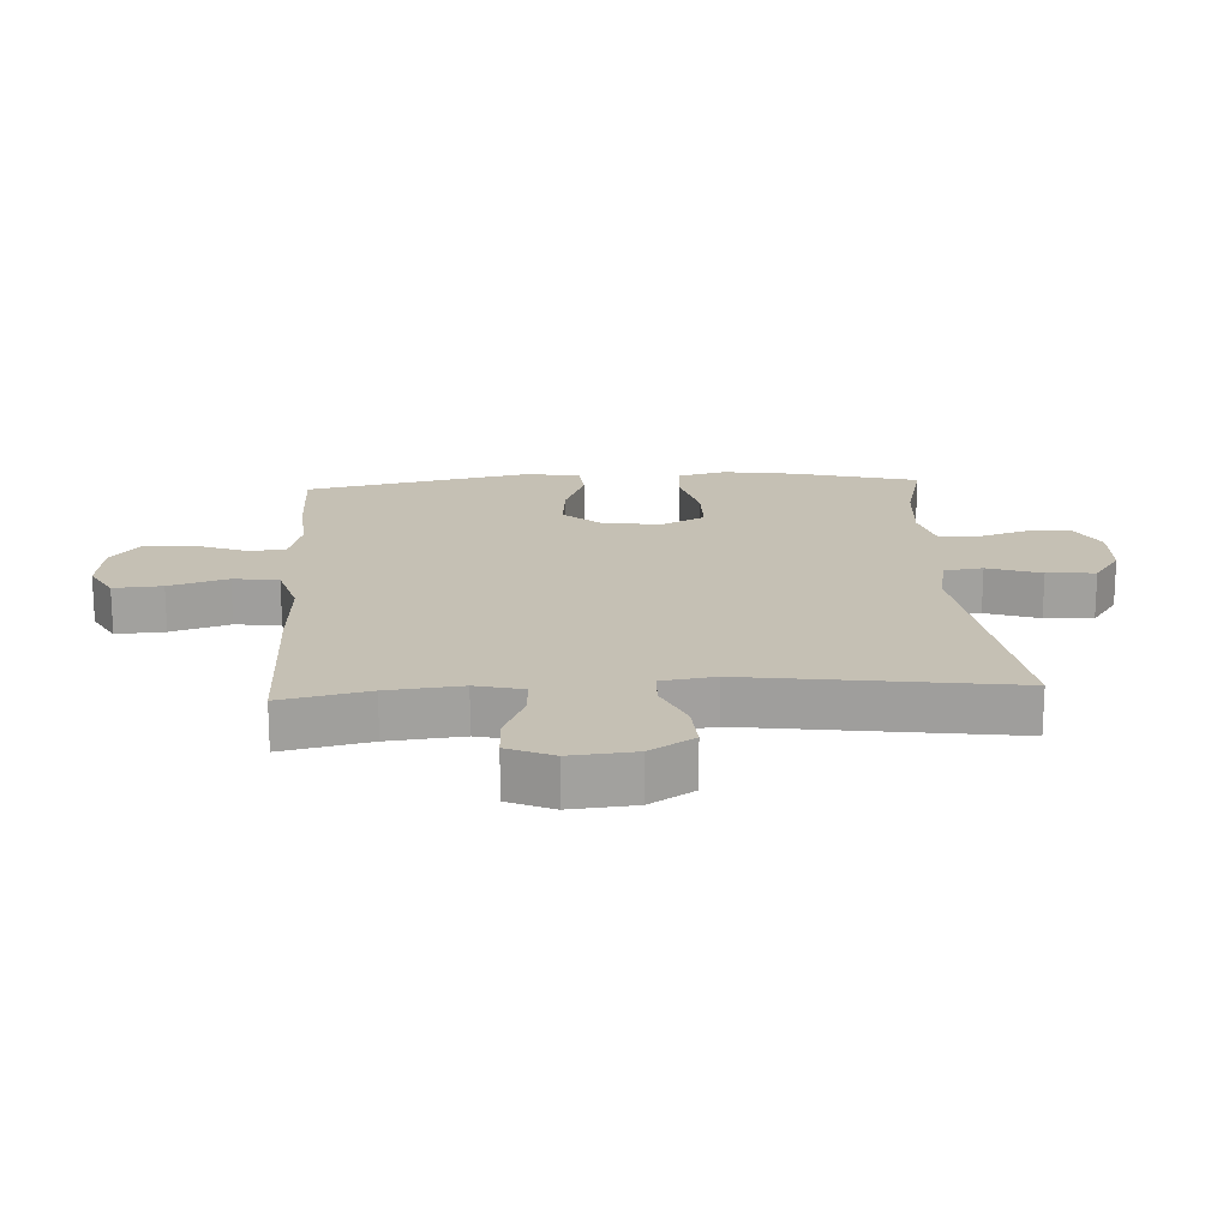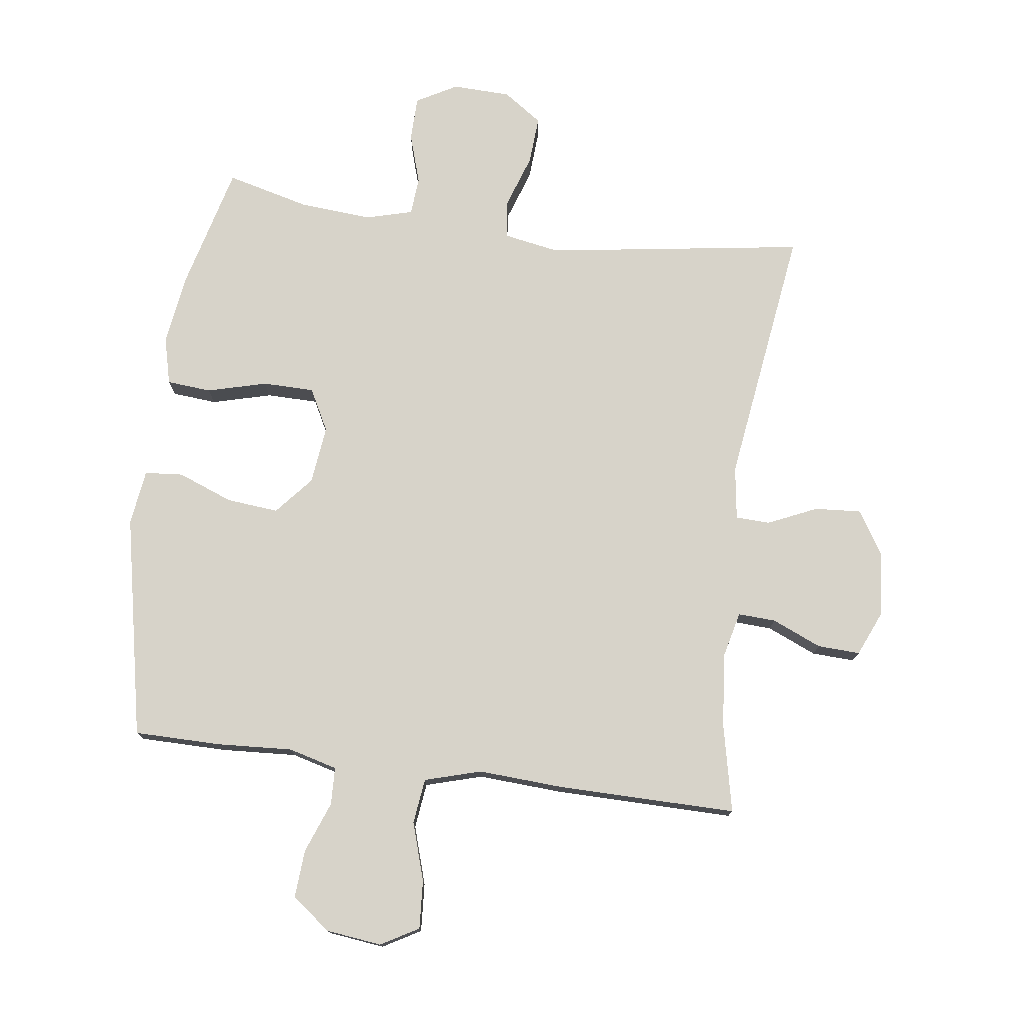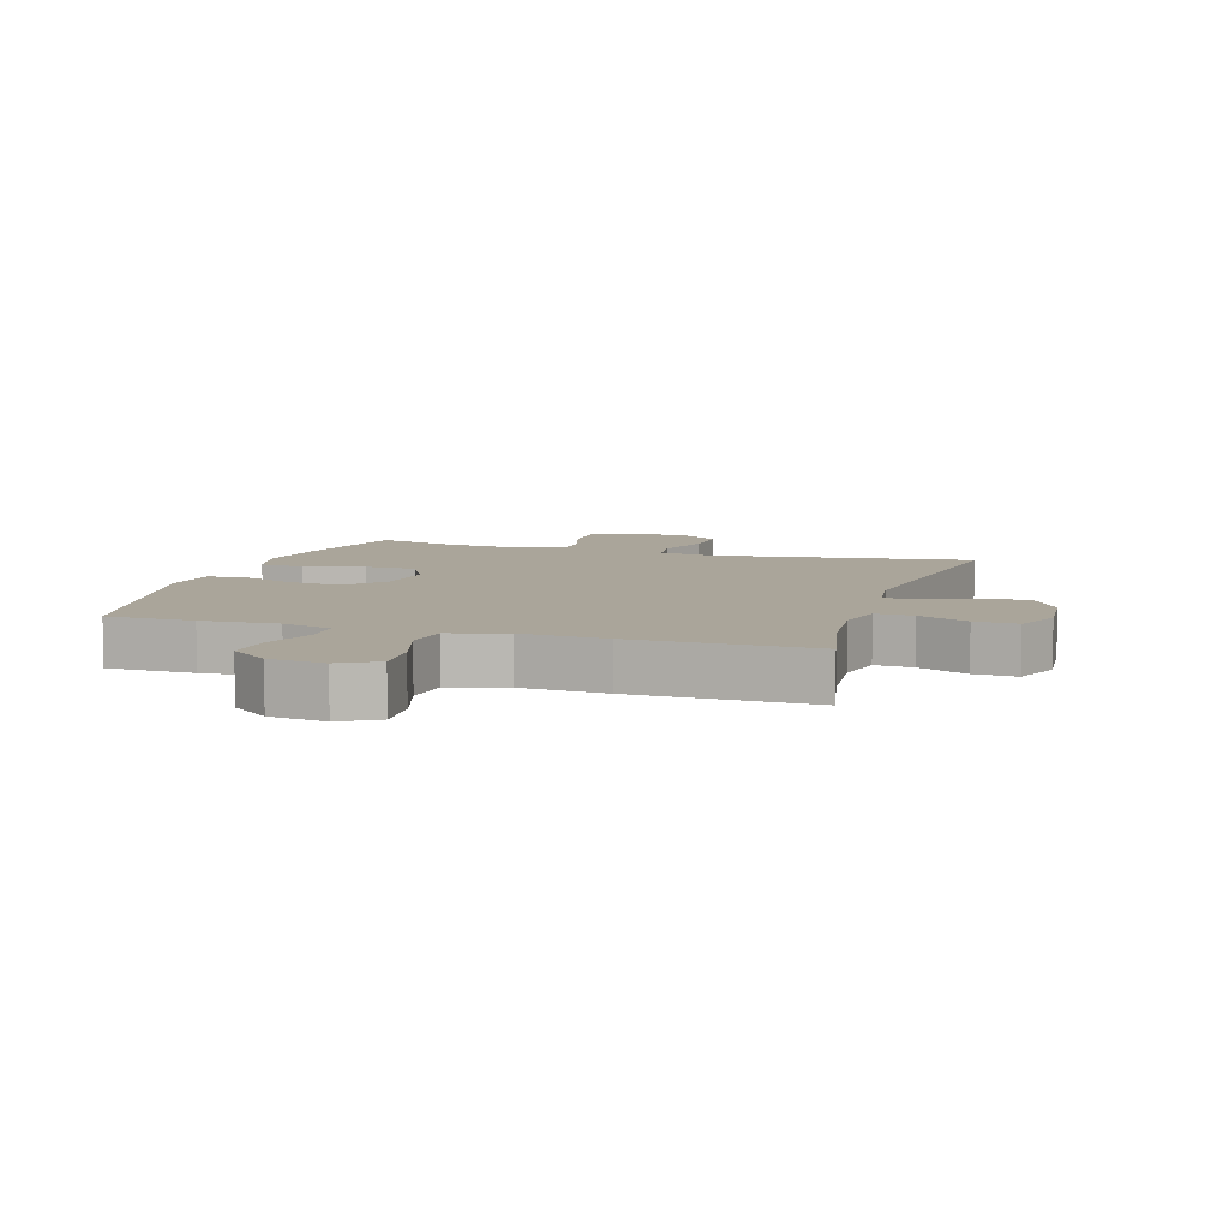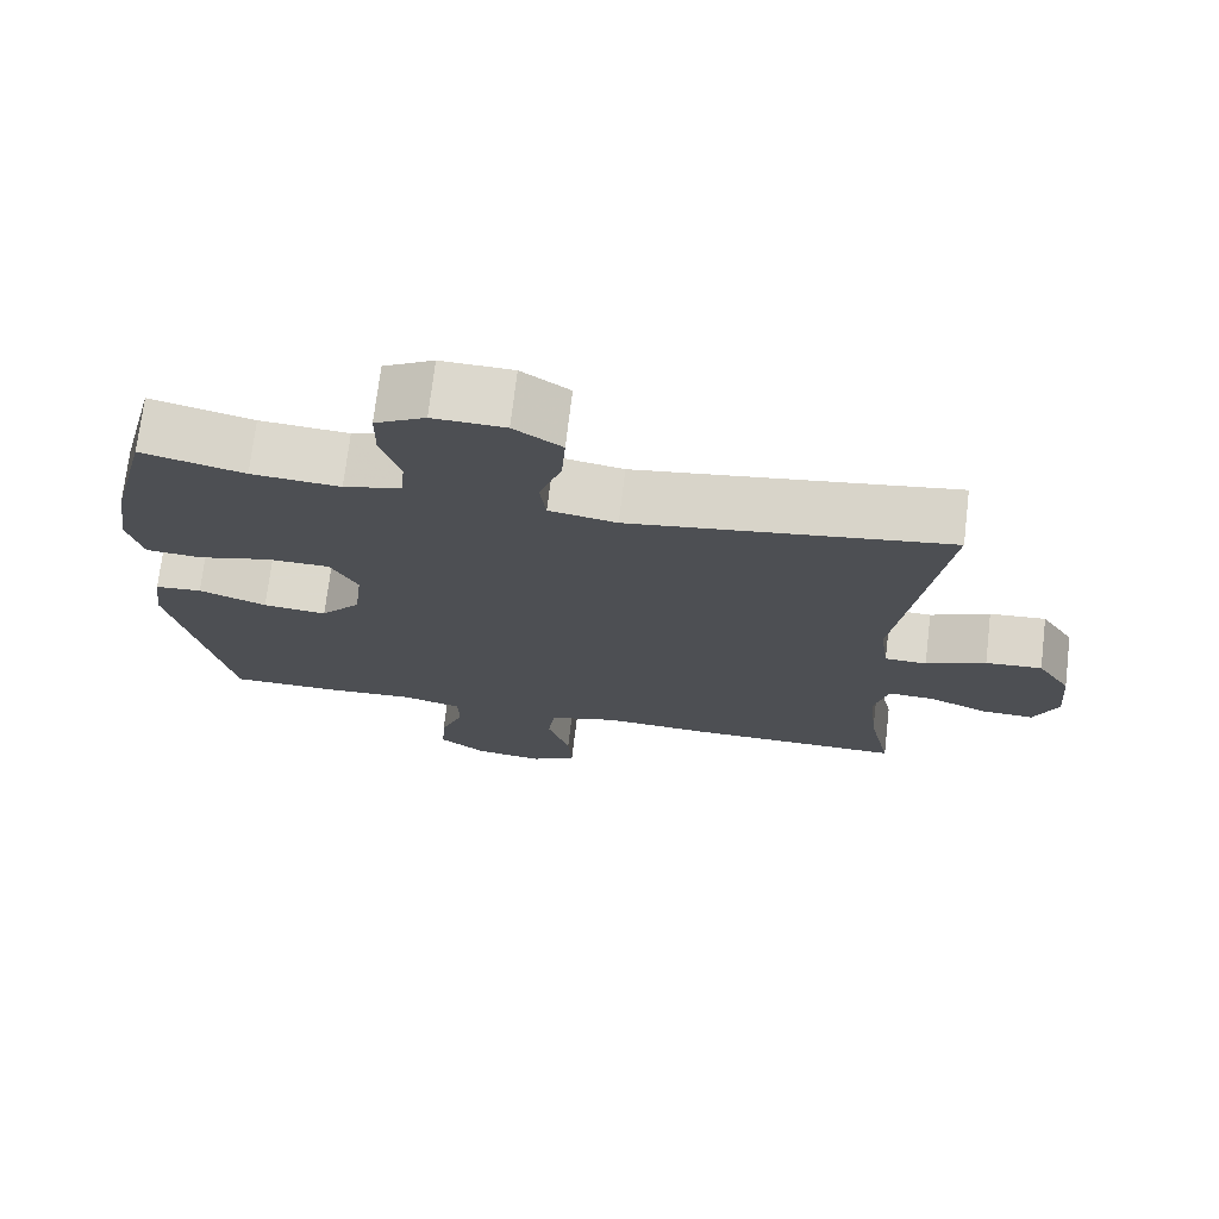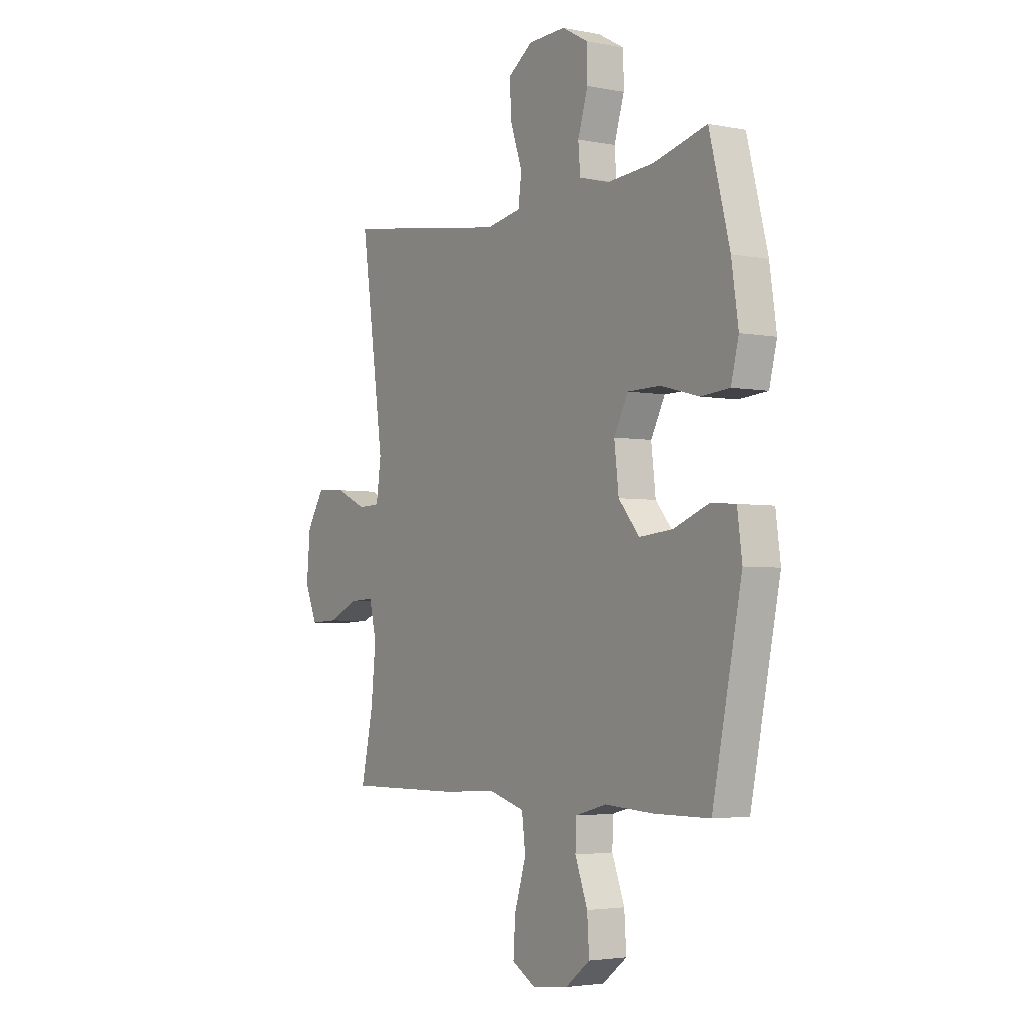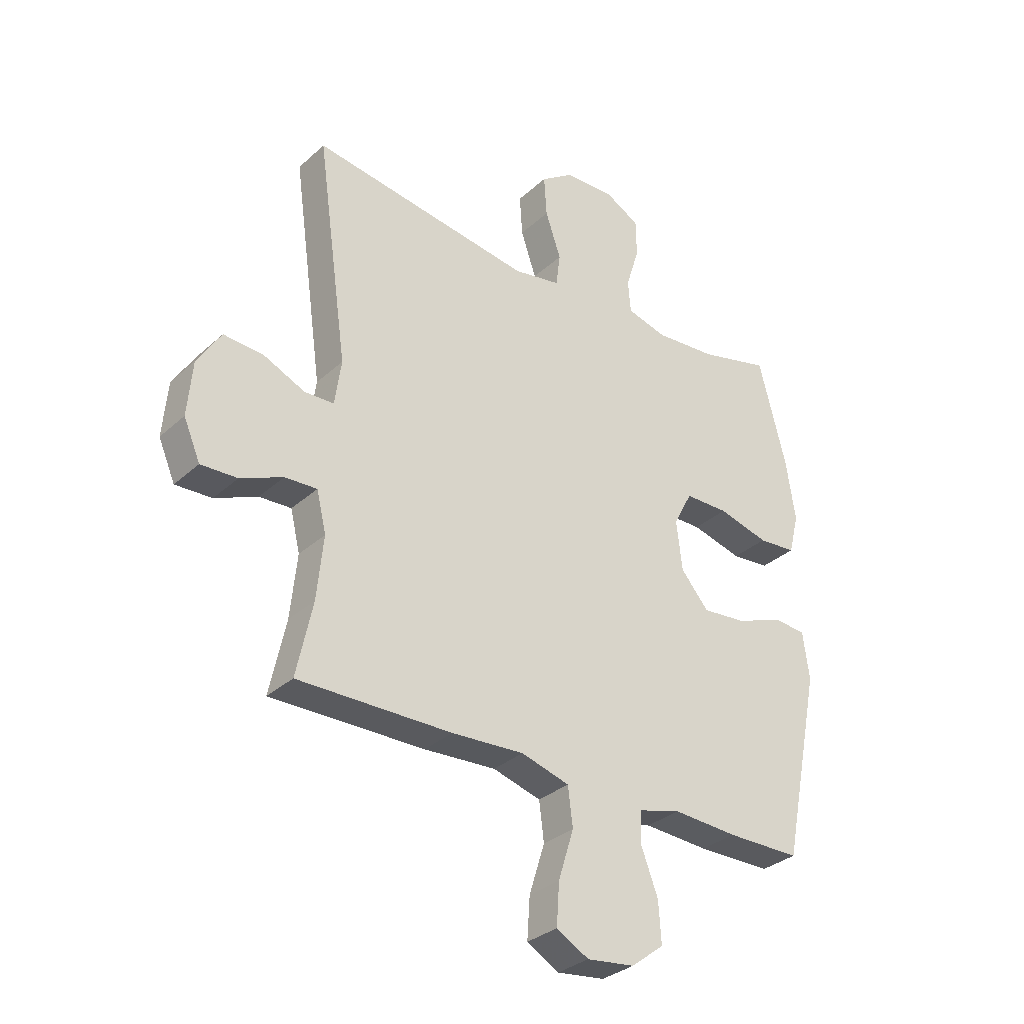
<metadata>
{"format":"obj","ext":"obj","renderer":"f3d","projection":"perspective","resolution":1024,"background":"white","views":[{"elev":18.3,"azim":-93.3,"up":"+Y"},{"elev":76.2,"azim":-172.5,"up":"+Y"},{"elev":7.7,"azim":-162.7,"up":"+Y"},{"elev":72.7,"azim":-173.2,"up":"+Z"},{"elev":-3.5,"azim":56.7,"up":"+Z"},{"elev":-32.1,"azim":-38.7,"up":"+Z"}]}
</metadata>
<code>
v -0.5 0.07 -0.5
v -0.47 0.07 -0.361
v -0.458 0.07 -0.243
v -0.476 0.07 -0.168
v -0.536 0.07 -0.171
v -0.615 0.07 -0.205
v -0.683 0.07 -0.208
v -0.714 0.07 -0.136
v -0.705 0.07 -0.033
v -0.661 0.07 0.037
v -0.587 0.07 0.032
v -0.509 0.07 -0.003
v -0.454 0.07 -0.001
v -0.442 0.07 0.084
v -0.5 0.07 0.5
v -0.086 0.07 0.439
v 0.002 0.07 0.455
v 0.01 0.07 0.517
v -0.019 0.07 0.602
v -0.024 0.07 0.679
v 0.038 0.07 0.722
v 0.131 0.07 0.725
v 0.196 0.07 0.689
v 0.197 0.07 0.618
v 0.172 0.07 0.538
v 0.177 0.07 0.477
v 0.252 0.07 0.457
v 0.367 0.07 0.466
v 0.5 0.07 0.5
v 0.551 0.07 0.302
v 0.568 0.07 0.187
v 0.549 0.07 0.111
v 0.478 0.07 0.105
v 0.383 0.07 0.13
v 0.301 0.07 0.129
v 0.266 0.07 0.062
v 0.277 0.07 -0.031
v 0.329 0.07 -0.092
v 0.412 0.07 -0.084
v 0.5 0.07 -0.05
v 0.561 0.07 -0.055
v 0.573 0.07 -0.144
v 0.5 0.07 -0.5
v 0.362 0.07 -0.501
v 0.241 0.07 -0.494
v 0.163 0.07 -0.515
v 0.161 0.07 -0.575
v 0.192 0.07 -0.657
v 0.197 0.07 -0.733
v 0.136 0.07 -0.78
v 0.047 0.07 -0.791
v -0.013 0.07 -0.757
v -0.008 0.07 -0.68
v 0.021 0.07 -0.587
v 0.012 0.07 -0.515
v -0.078 0.07 -0.489
v -0.213 0.07 -0.497
v -0.5 0 -0.5
v -0.47 0 -0.361
v -0.458 0 -0.243
v -0.476 0 -0.168
v -0.536 0 -0.171
v -0.615 0 -0.205
v -0.683 0 -0.208
v -0.714 0 -0.136
v -0.705 0 -0.033
v -0.661 0 0.037
v -0.587 0 0.032
v -0.509 0 -0.003
v -0.454 0 -0.001
v -0.442 0 0.084
v -0.5 0 0.5
v -0.086 0 0.439
v 0.002 0 0.455
v 0.01 0 0.517
v -0.019 0 0.602
v -0.024 0 0.679
v 0.038 0 0.722
v 0.131 0 0.725
v 0.196 0 0.689
v 0.197 0 0.618
v 0.172 0 0.538
v 0.177 0 0.477
v 0.252 0 0.457
v 0.367 0 0.466
v 0.5 0 0.5
v 0.551 0 0.302
v 0.568 0 0.187
v 0.549 0 0.111
v 0.478 0 0.105
v 0.383 0 0.13
v 0.301 0 0.129
v 0.266 0 0.062
v 0.277 0 -0.031
v 0.329 0 -0.092
v 0.412 0 -0.084
v 0.5 0 -0.05
v 0.561 0 -0.055
v 0.573 0 -0.144
v 0.5 0 -0.5
v 0.362 0 -0.501
v 0.241 0 -0.494
v 0.163 0 -0.515
v 0.161 0 -0.575
v 0.192 0 -0.657
v 0.197 0 -0.733
v 0.136 0 -0.78
v 0.047 0 -0.791
v -0.013 0 -0.757
v -0.008 0 -0.68
v 0.021 0 -0.587
v 0.012 0 -0.515
v -0.078 0 -0.489
v -0.213 0 -0.497
f 56 57 1 2
f 55 56 2 3
f 51 52 53 54
f 51 54 55
f 50 51 55
f 47 48 49 50
f 46 47 50 55
f 45 46 55 3
f 39 40 41 42
f 38 39 42 43
f 37 38 43 44
f 31 32 33 34
f 31 34 35
f 28 29 30 31
f 27 28 31 35
f 26 27 35 36
f 22 23 24 25
f 22 25 26
f 21 22 26
f 18 19 20 21
f 17 18 21 26
f 16 17 26 36
f 14 15 16 36
f 9 10 11 12
f 9 12 13
f 8 9 13
f 5 6 7 8
f 4 5 8 13
f 37 44 45 3
f 13 14 36 37
f 3 4 13 37
f 59 58 114 113
f 60 59 113 112
f 111 110 109 108
f 112 111 108
f 112 108 107
f 107 106 105 104
f 112 107 104 103
f 60 112 103 102
f 99 98 97 96
f 100 99 96 95
f 101 100 95 94
f 91 90 89 88
f 92 91 88
f 88 87 86 85
f 92 88 85 84
f 93 92 84 83
f 82 81 80 79
f 83 82 79
f 83 79 78
f 78 77 76 75
f 83 78 75 74
f 93 83 74 73
f 93 73 72 71
f 69 68 67 66
f 70 69 66
f 70 66 65
f 65 64 63 62
f 70 65 62 61
f 60 102 101 94
f 94 93 71 70
f 94 70 61 60
f 1 58 59 2
f 2 59 60 3
f 3 60 61 4
f 4 61 62 5
f 5 62 63 6
f 6 63 64 7
f 7 64 65 8
f 8 65 66 9
f 9 66 67 10
f 10 67 68 11
f 11 68 69 12
f 12 69 70 13
f 13 70 71 14
f 14 71 72 15
f 15 72 73 16
f 16 73 74 17
f 17 74 75 18
f 18 75 76 19
f 19 76 77 20
f 20 77 78 21
f 21 78 79 22
f 22 79 80 23
f 23 80 81 24
f 24 81 82 25
f 25 82 83 26
f 26 83 84 27
f 27 84 85 28
f 28 85 86 29
f 29 86 87 30
f 30 87 88 31
f 31 88 89 32
f 32 89 90 33
f 33 90 91 34
f 34 91 92 35
f 35 92 93 36
f 36 93 94 37
f 37 94 95 38
f 38 95 96 39
f 39 96 97 40
f 40 97 98 41
f 41 98 99 42
f 42 99 100 43
f 43 100 101 44
f 44 101 102 45
f 45 102 103 46
f 46 103 104 47
f 47 104 105 48
f 48 105 106 49
f 49 106 107 50
f 50 107 108 51
f 51 108 109 52
f 52 109 110 53
f 53 110 111 54
f 54 111 112 55
f 55 112 113 56
f 56 113 114 57
f 57 114 58 1

</code>
